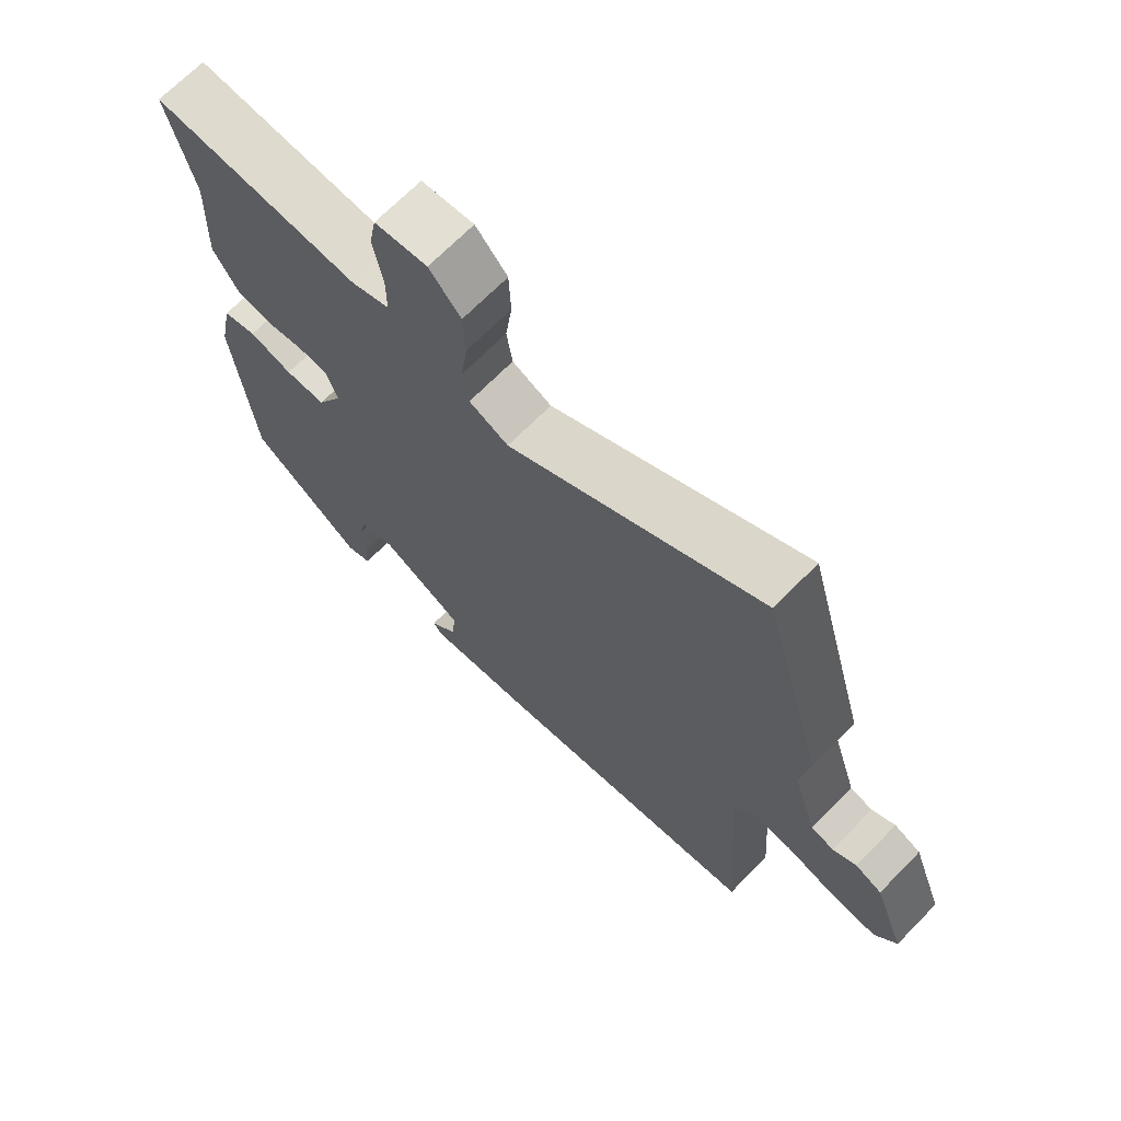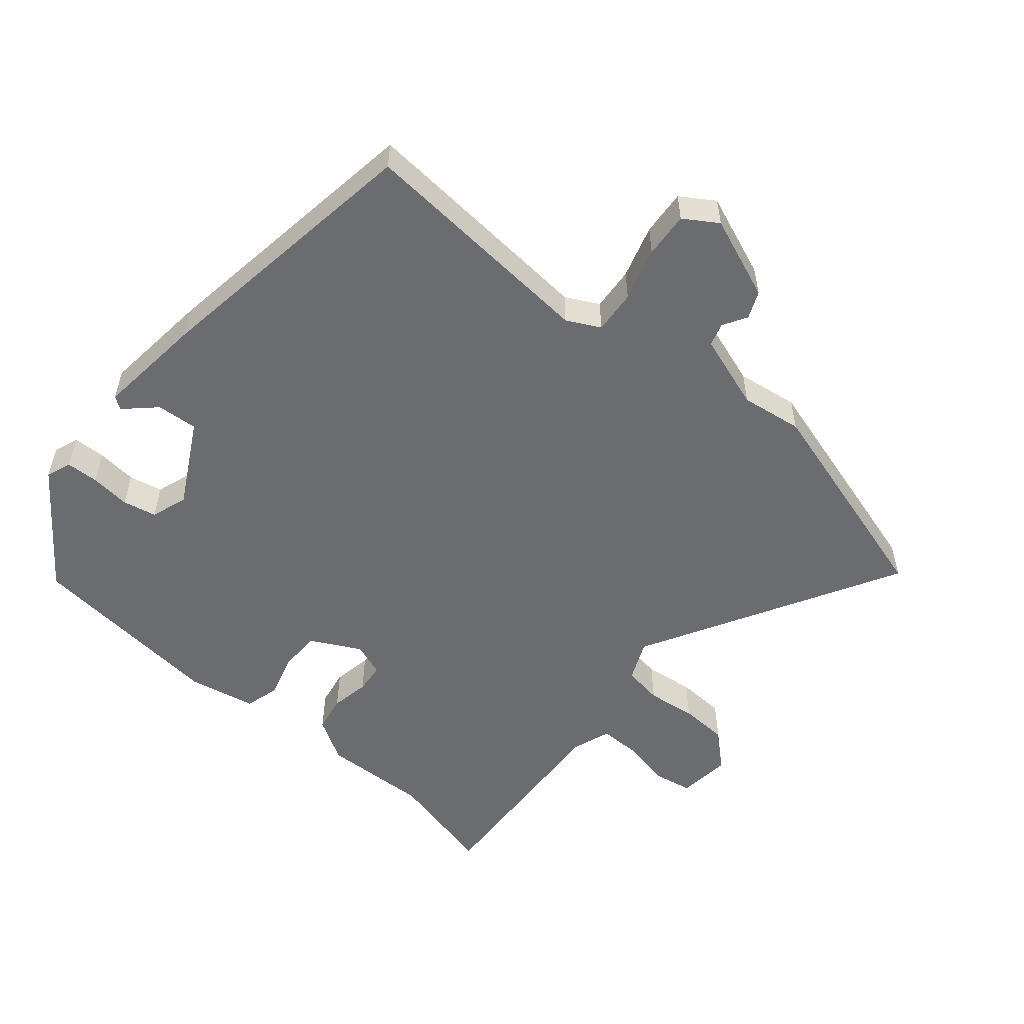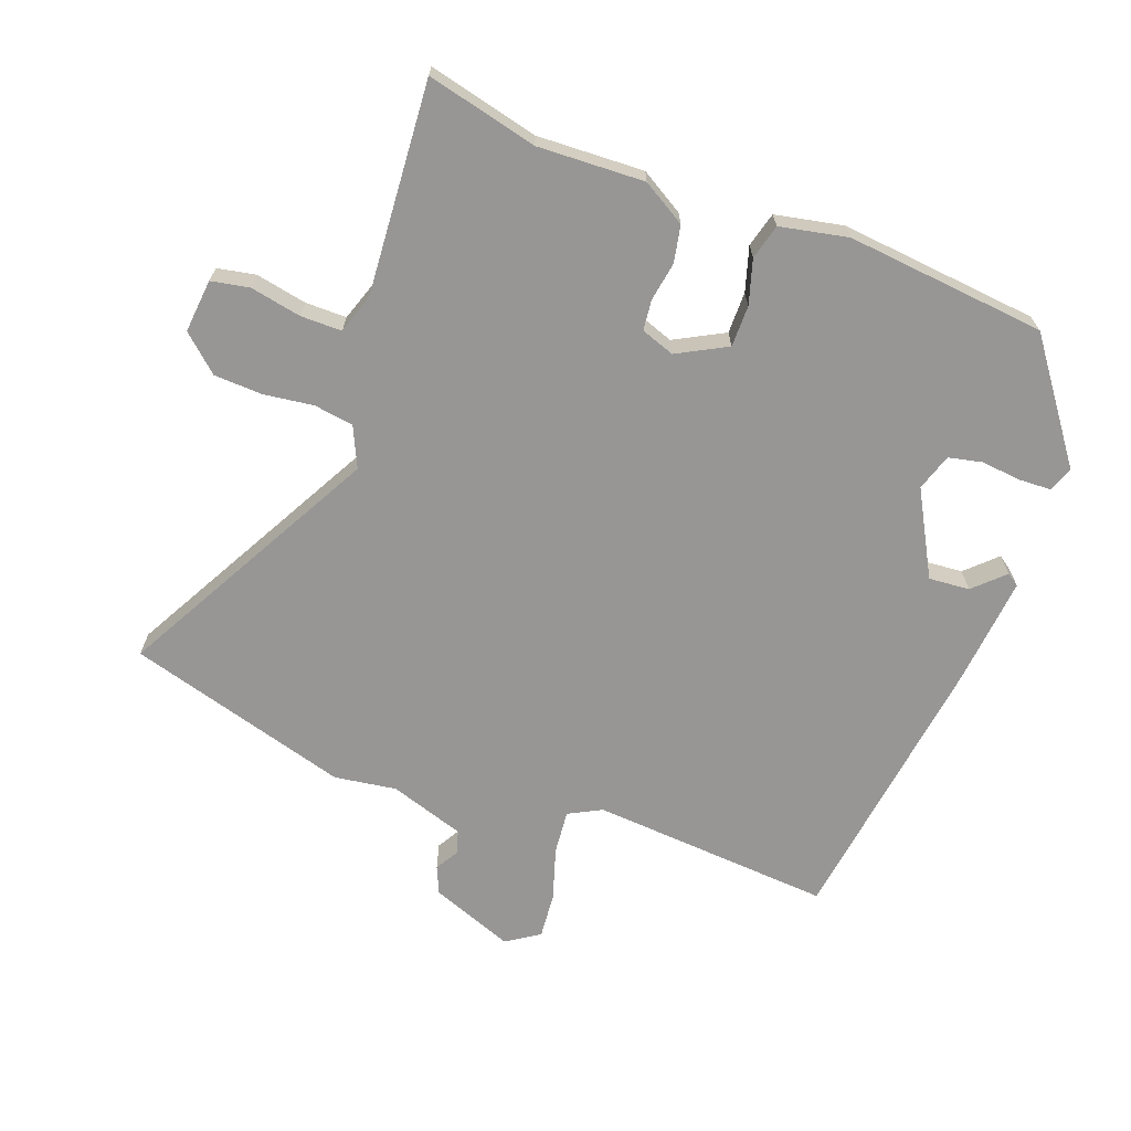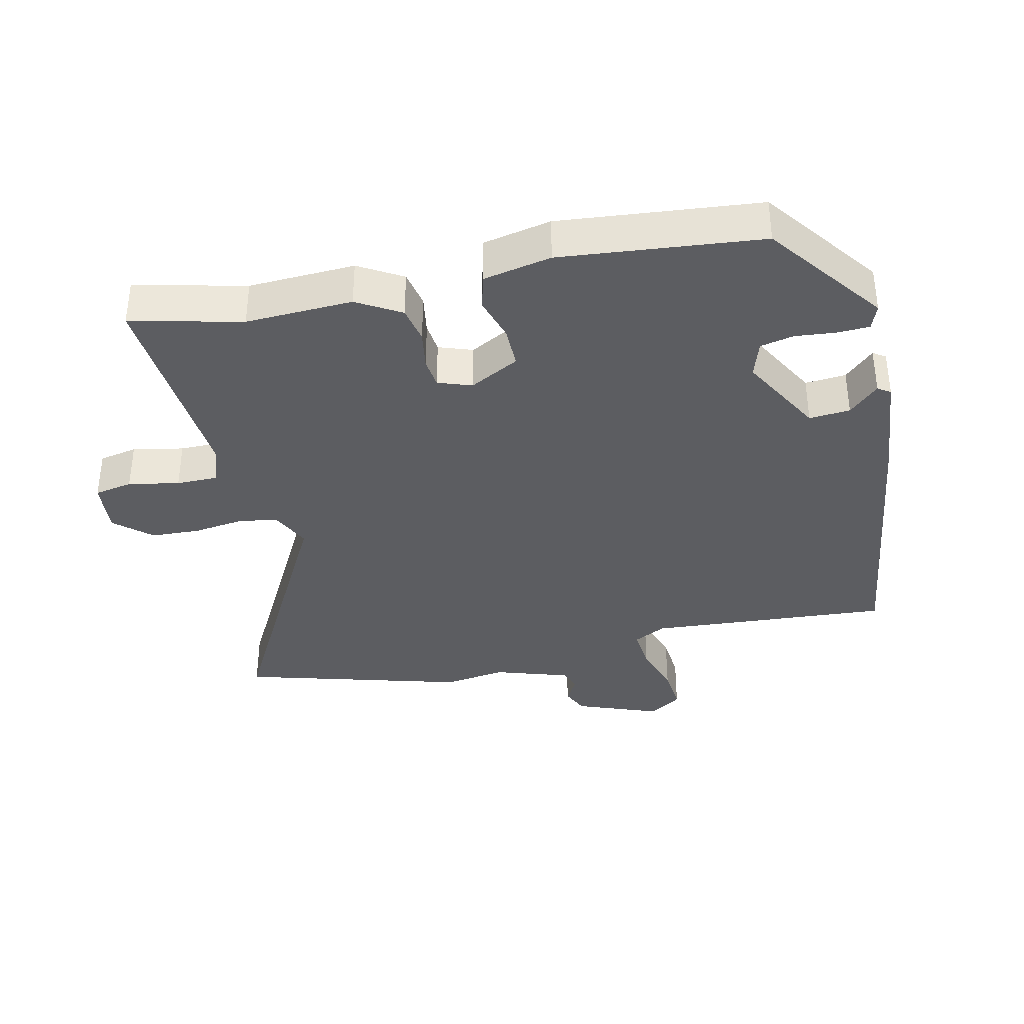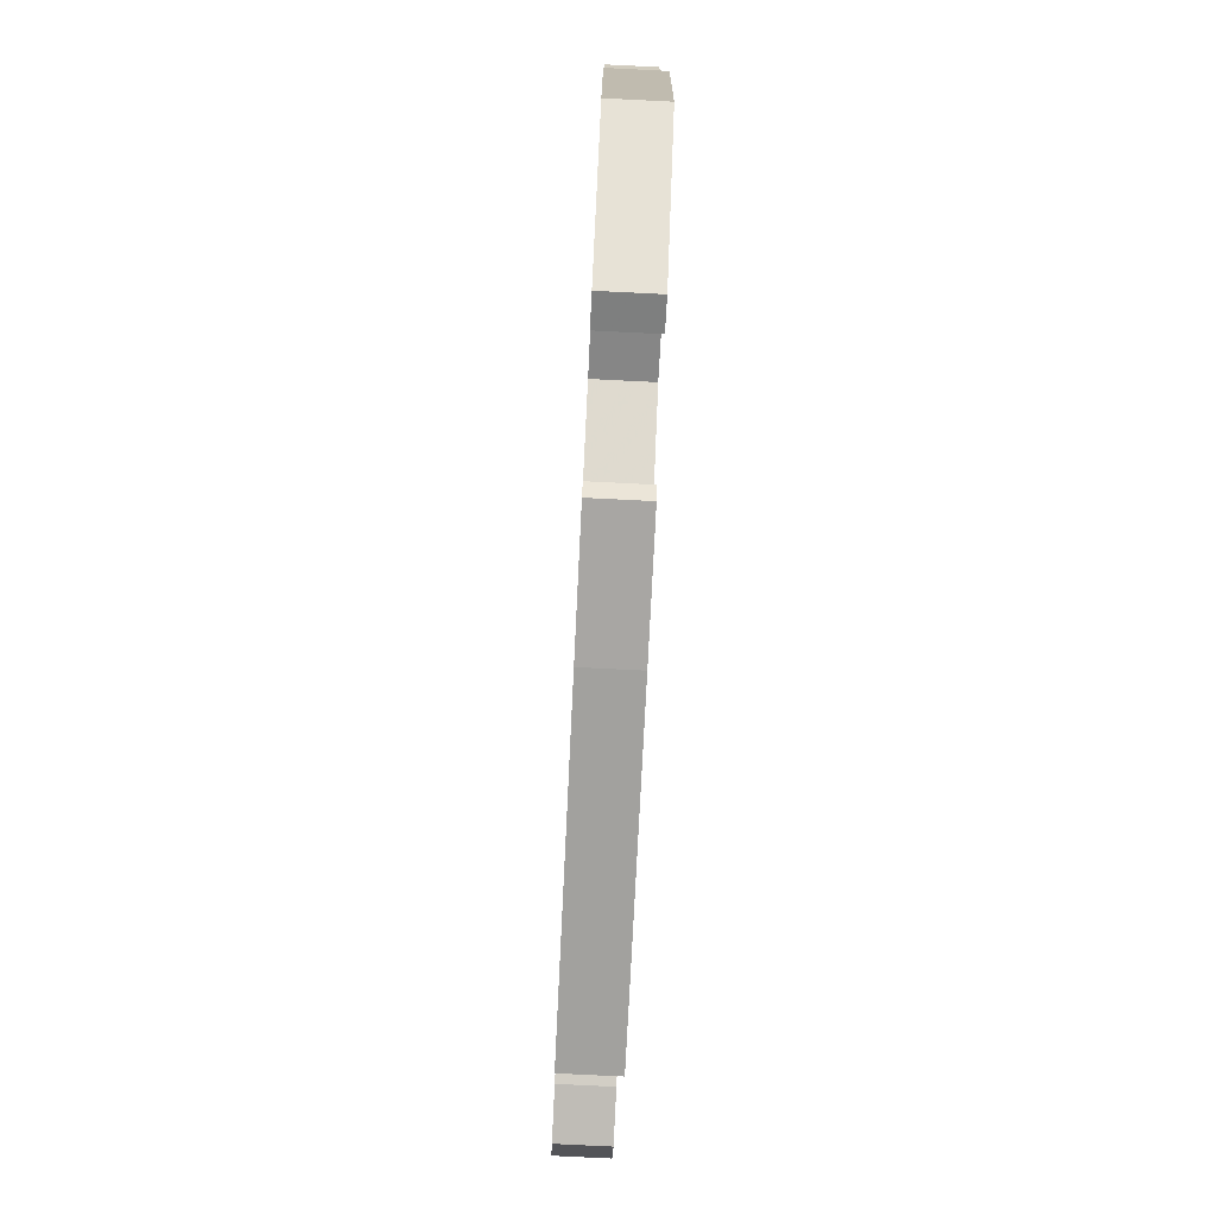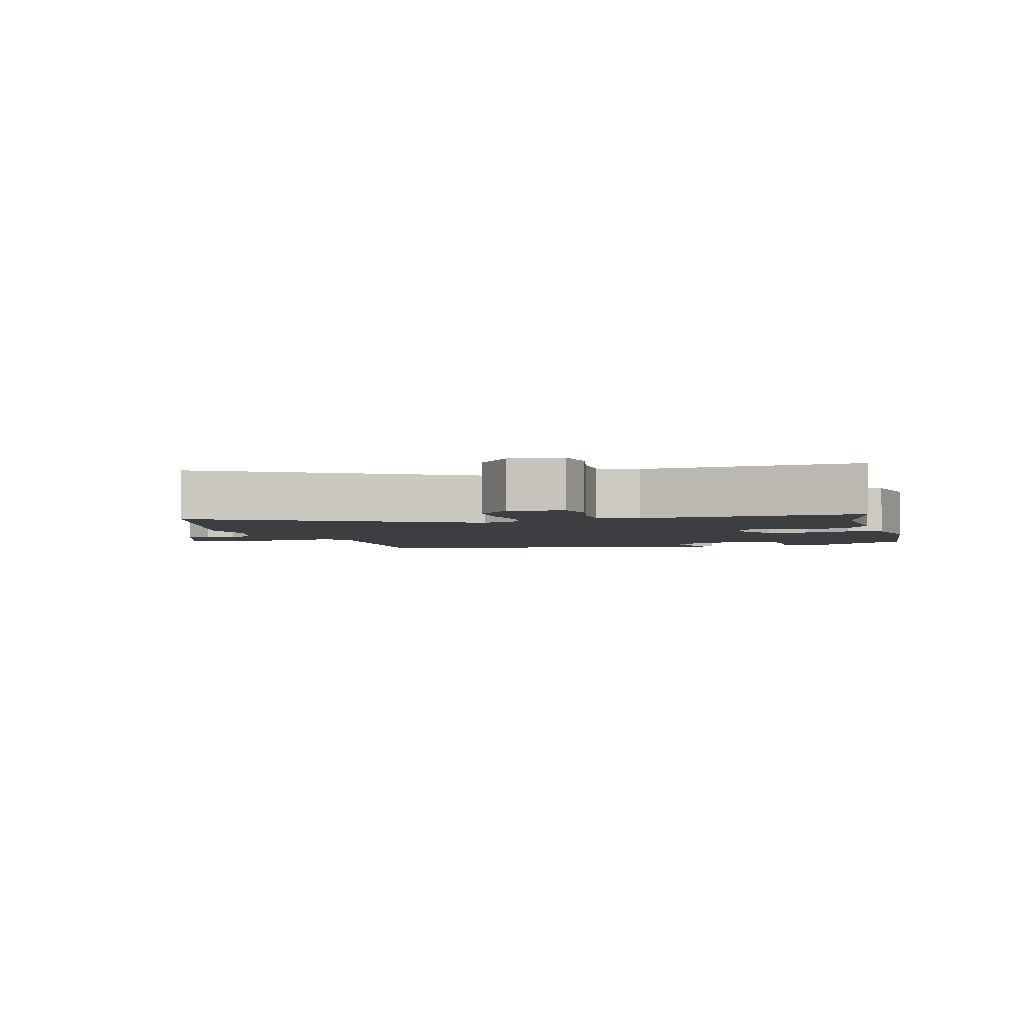
<metadata>
{"format":"obj","ext":"obj","renderer":"f3d","projection":"perspective","resolution":1024,"background":"white","views":[{"elev":69.0,"azim":-135.5,"up":"+Z"},{"elev":-53.7,"azim":-130.7,"up":"+Y"},{"elev":-67.9,"azim":69.6,"up":"+Y"},{"elev":-36.4,"azim":102.8,"up":"+Y"},{"elev":-79.9,"azim":87.2,"up":"+Z"},{"elev":-3.2,"azim":15.1,"up":"+Y"}]}
</metadata>
<code>
v -0.548 0.07 0.332
v -0.452 0.07 0.67
v -0.06 0.07 0.458
v 0.001 0.07 0.486
v 0.01 0.07 0.546
v 0 0.07 0.621
v 0.003 0.07 0.695
v 0.052 0.07 0.75
v 0.133 0.07 0.742
v 0.144 0.07 0.684
v 0.129 0.07 0.607
v 0.129 0.07 0.544
v 0.188 0.07 0.524
v 0.511 0.07 0.547
v 0.471 0.07 0.379
v 0.478 0.07 0.217
v 0.439 0.07 0.151
v 0.383 0.07 0.14
v 0.324 0.07 0.15
v 0.278 0.07 0.145
v 0.26 0.07 0.094
v 0.3 0.07 0.019
v 0.363 0.07 0.019
v 0.43 0.07 0.039
v 0.483 0.07 0.025
v 0.504 0.07 -0.078
v 0.474 0.07 -0.381
v 0.299 0.07 -0.511
v 0.261 0.07 -0.497
v 0.259 0.07 -0.448
v 0.265 0.07 -0.387
v 0.254 0.07 -0.336
v 0.198 0.07 -0.318
v 0.071 0.07 -0.388
v 0.076 0.07 -0.45
v 0.119 0.07 -0.495
v 0.106 0.07 -0.514
v -0.059 0.07 -0.498
v -0.483 0.07 -0.44
v -0.457 0.07 -0.073
v -0.483 0.07 -0.023
v -0.549 0.07 -0.029
v -0.629 0.07 -0.054
v -0.698 0.07 -0.06
v -0.731 0.07 -0.01
v -0.683 0.07 0.116
v -0.642 0.07 0.134
v -0.606 0.07 0.113
v -0.571 0.07 0.124
v -0.534 0.07 0.238
v -0.548 0 0.332
v -0.452 0 0.67
v -0.06 0 0.458
v 0.001 0 0.486
v 0.01 0 0.546
v 0 0 0.621
v 0.003 0 0.695
v 0.052 0 0.75
v 0.133 0 0.742
v 0.144 0 0.684
v 0.129 0 0.607
v 0.129 0 0.544
v 0.188 0 0.524
v 0.511 0 0.547
v 0.471 0 0.379
v 0.478 0 0.217
v 0.439 0 0.151
v 0.383 0 0.14
v 0.324 0 0.15
v 0.278 0 0.145
v 0.26 0 0.094
v 0.3 0 0.019
v 0.363 0 0.019
v 0.43 0 0.039
v 0.483 0 0.025
v 0.504 0 -0.078
v 0.474 0 -0.381
v 0.299 0 -0.511
v 0.261 0 -0.497
v 0.259 0 -0.448
v 0.265 0 -0.387
v 0.254 0 -0.336
v 0.198 0 -0.318
v 0.071 0 -0.388
v 0.076 0 -0.45
v 0.119 0 -0.495
v 0.106 0 -0.514
v -0.059 0 -0.498
v -0.483 0 -0.44
v -0.457 0 -0.073
v -0.483 0 -0.023
v -0.549 0 -0.029
v -0.629 0 -0.054
v -0.698 0 -0.06
v -0.731 0 -0.01
v -0.683 0 0.116
v -0.642 0 0.134
v -0.606 0 0.113
v -0.571 0 0.124
v -0.534 0 0.238
f 46 47 48
f 45 46 48
f 44 45 48
f 43 44 48
f 42 43 48
f 41 42 48 49
f 38 39 40
f 37 38 40
f 36 37 40
f 35 36 40
f 34 35 40 41
f 41 49 50
f 34 41 50
f 33 34 50
f 29 30 31
f 28 29 31
f 27 28 31
f 26 27 31
f 25 26 31
f 24 25 31
f 23 24 31
f 22 23 31 32
f 1 2 3
f 50 1 3
f 33 50 3
f 32 33 3
f 22 32 3
f 21 22 3
f 17 18 19
f 16 17 19
f 15 16 19
f 15 19 20
f 14 15 20
f 13 14 20
f 9 10 11
f 8 9 11
f 7 8 11
f 6 7 11
f 5 6 11
f 4 5 11 12
f 13 20 21
f 12 13 21
f 4 12 21
f 3 4 21
f 98 97 96
f 98 96 95
f 98 95 94
f 98 94 93
f 98 93 92
f 99 98 92 91
f 90 89 88
f 90 88 87
f 90 87 86
f 90 86 85
f 91 90 85 84
f 100 99 91
f 100 91 84
f 100 84 83
f 81 80 79
f 81 79 78
f 81 78 77
f 81 77 76
f 81 76 75
f 81 75 74
f 81 74 73
f 82 81 73 72
f 53 52 51
f 53 51 100
f 53 100 83
f 53 83 82
f 53 82 72
f 53 72 71
f 69 68 67
f 69 67 66
f 69 66 65
f 70 69 65
f 70 65 64
f 70 64 63
f 61 60 59
f 61 59 58
f 61 58 57
f 61 57 56
f 61 56 55
f 62 61 55 54
f 71 70 63
f 71 63 62
f 71 62 54
f 71 54 53
f 1 51 52 2
f 2 52 53 3
f 3 53 54 4
f 4 54 55 5
f 5 55 56 6
f 6 56 57 7
f 7 57 58 8
f 8 58 59 9
f 9 59 60 10
f 10 60 61 11
f 11 61 62 12
f 12 62 63 13
f 13 63 64 14
f 14 64 65 15
f 15 65 66 16
f 16 66 67 17
f 17 67 68 18
f 18 68 69 19
f 19 69 70 20
f 20 70 71 21
f 21 71 72 22
f 22 72 73 23
f 23 73 74 24
f 24 74 75 25
f 25 75 76 26
f 26 76 77 27
f 27 77 78 28
f 28 78 79 29
f 29 79 80 30
f 30 80 81 31
f 31 81 82 32
f 32 82 83 33
f 33 83 84 34
f 34 84 85 35
f 35 85 86 36
f 36 86 87 37
f 37 87 88 38
f 38 88 89 39
f 39 89 90 40
f 40 90 91 41
f 41 91 92 42
f 42 92 93 43
f 43 93 94 44
f 44 94 95 45
f 45 95 96 46
f 46 96 97 47
f 47 97 98 48
f 48 98 99 49
f 49 99 100 50
f 50 100 51 1

</code>
